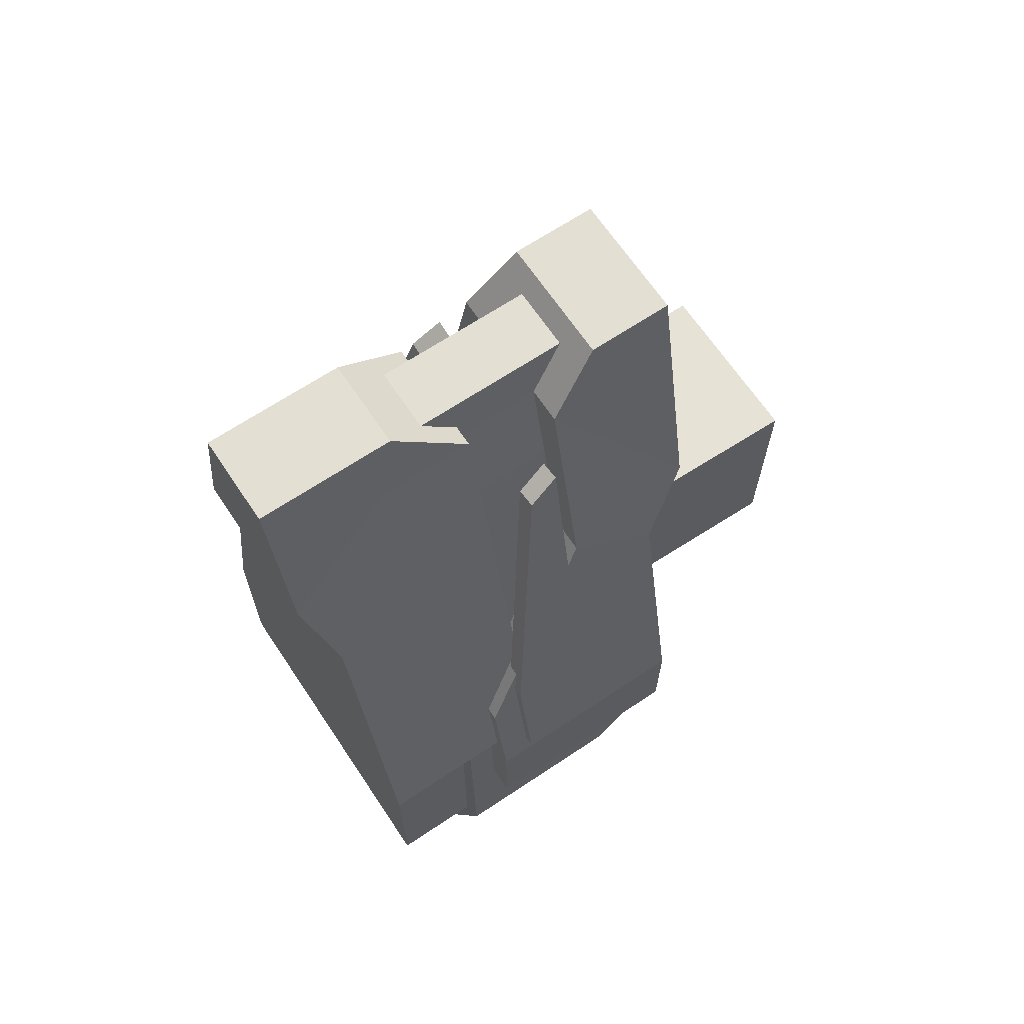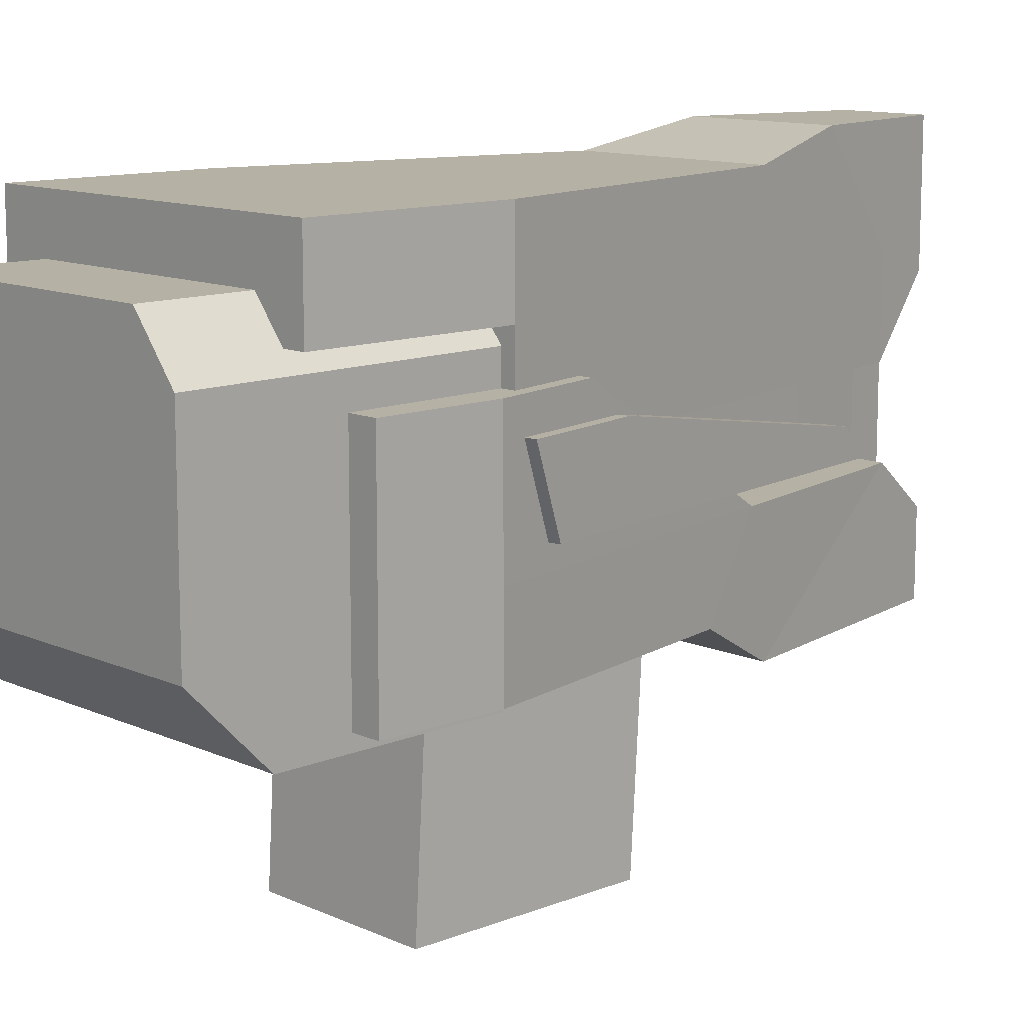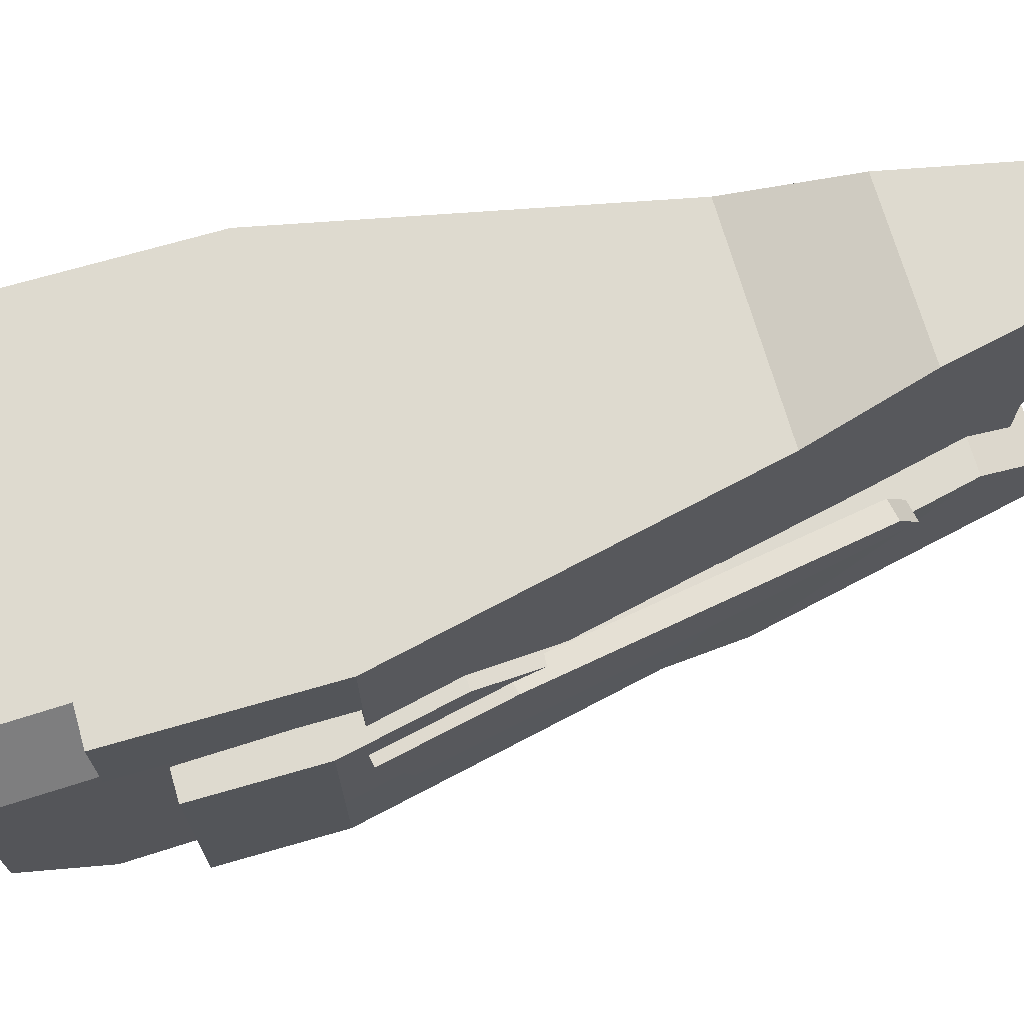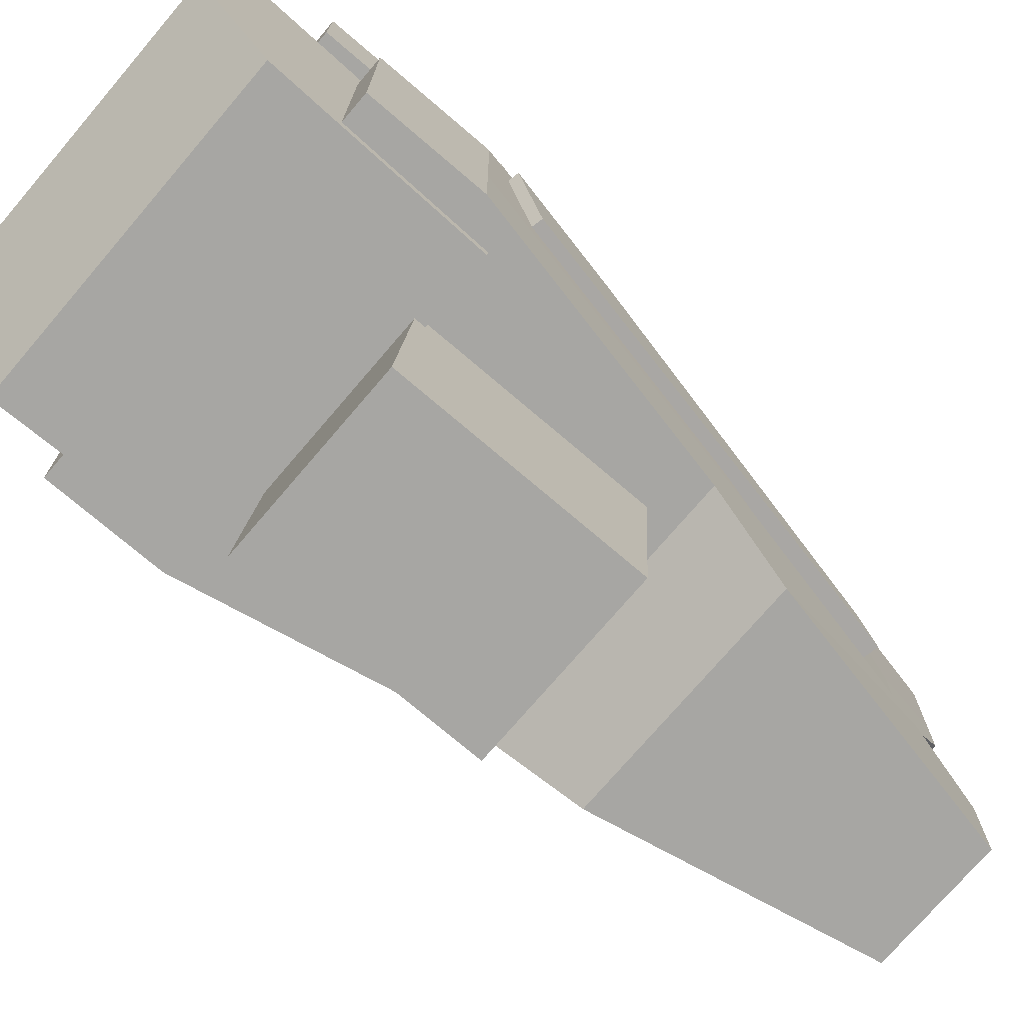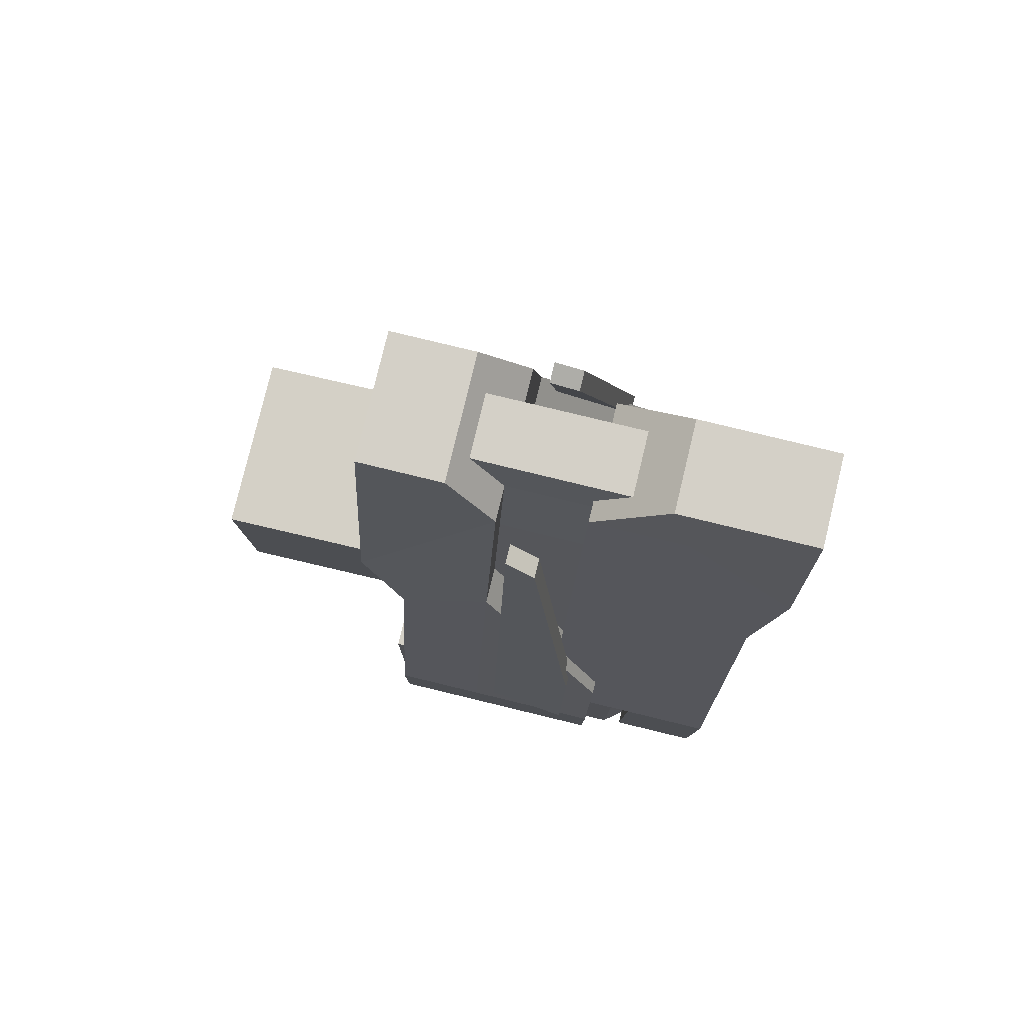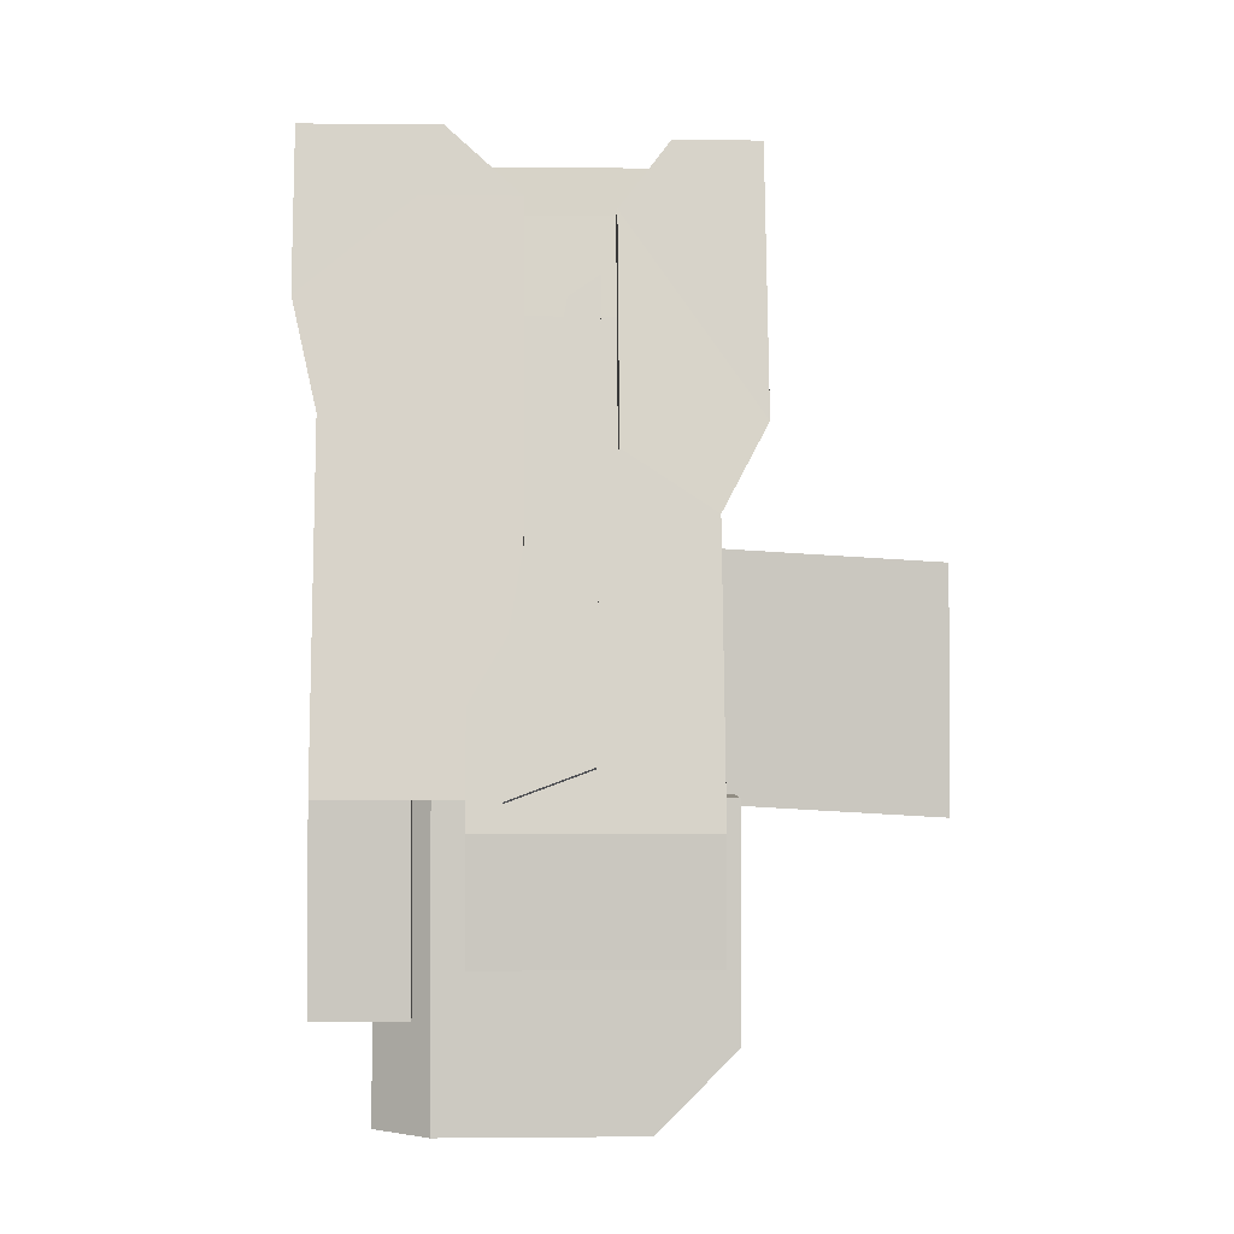
<metadata>
{"format":"obj","ext":"obj","renderer":"f3d","projection":"perspective","resolution":1024,"background":"white","views":[{"elev":66.6,"azim":-123.8,"up":"+Z"},{"elev":11.8,"azim":-133.2,"up":"+Y"},{"elev":71.0,"azim":-106.1,"up":"+Y"},{"elev":-74.2,"azim":-130.5,"up":"+Y"},{"elev":80.0,"azim":103.6,"up":"+Z"},{"elev":-1.2,"azim":-92.2,"up":"+Z"}]}
</metadata>
<code>
o Cube.004_Cube.006
v 14.33 103.2 -55.82
v 14.33 67.1 -20.71
v 14.33 67.1 -57.94
v 14.33 103.2 -18.58
v -14.33 103.2 -55.82
v -14.33 67.1 -20.71
v -14.33 67.1 -57.94
v -14.33 103.2 -18.58
v 1.608 116.2 -37.45
v 2.823 116.5 -37.45
v 3.943 117.1 -37.45
v 4.925 117.9 -37.45
v 5.731 118.9 -37.45
v 6.329 120 -37.45
v 6.698 121.2 -37.45
v 6.822 122.5 -37.45
v 6.698 123.8 -37.45
v 6.329 125 -37.45
v 5.731 126.1 -37.45
v 4.925 127.1 -37.45
v 3.943 127.9 -37.45
v 2.823 128.5 -37.45
v 1.608 128.9 -37.45
v -0 116 -37.45
v -1.608 116.2 -37.45
v -2.823 116.5 -37.45
v -3.943 117.1 -37.45
v -4.925 117.9 -37.45
v -5.731 118.9 -37.45
v -6.329 120 -37.45
v -6.698 121.2 -37.45
v -6.822 122.5 -37.45
v -6.698 123.8 -37.45
v -6.329 125 -37.45
v -5.731 126.1 -37.45
v -4.925 127.1 -37.45
v -3.943 127.9 -37.45
v -2.823 128.5 -37.45
v -1.608 128.9 -37.45
v -0 129 -37.45
v 25.87 98.68 -54.37
v -25.87 98.68 -54.37
v 28.14 129.2 -54.37
v 28.14 159 -54.37
v -28.14 129.2 -54.37
v -28.14 159 -54.37
v 7.206 163 44.52
v 7.206 141 44.52
v -7.206 163 44.52
v 12.7 163 18.19
v 9.43 129.2 33.55
v -7.206 141 44.52
v -12.7 163 18.19
v 31.12 101 -77.7
v -9.43 129.2 33.55
v 10.18 93.73 41.9
v -31.12 101 -77.7
v 21.83 101 -14.17
v 31.12 115.5 -77.7
v -10.18 93.73 41.9
v 10.18 107.4 41.9
v -21.83 101 -14.17
v -31.12 115.5 -77.7
v 20.05 115.5 -4.613
v 31.12 137.2 -77.7
v -10.18 107.4 41.9
v 27.48 137.2 -41.41
v -20.05 115.5 -4.613
v -31.12 137.2 -77.7
v 18.95 93.73 -0.5657
v -27.48 137.2 -41.41
v 12.24 115.5 31.19
v -18.95 93.73 -0.5657
v -12.24 115.5 31.19
v -25.87 142.1 -54.37
v -18.98 150.6 -54.37
v 25.87 142.1 -54.37
v 18.98 150.6 -54.37
v 20.27 150.6 -101.3
v 27.15 142.1 -101.3
v -20.27 150.6 -101.3
v 28.14 144.7 -54.37
v -27.15 142.1 -101.3
v 7.206 148.3 44.52
v -28.14 144.7 -54.37
v 9.43 144.7 33.55
v -7.206 148.3 44.52
v -9.43 144.7 33.55
v 28.14 159 -85.02
v 28.14 144.7 -85.02
v 31.12 101 -58.95
v -28.14 159 -85.02
v 31.12 115.5 -58.95
v -28.14 144.7 -85.02
v 31.12 137.2 -58.95
v -31.12 101 -58.95
v 1.431 117 15.56
v 1.608 116.2 14.66
v 2.477 117.4 15.56
v 2.823 116.5 14.66
v 3.44 117.9 15.56
v 3.943 117.1 14.66
v 4.285 118.6 15.56
v 4.925 117.9 14.66
v 4.978 119.4 15.56
v 5.731 118.9 14.66
v 5.493 120.4 15.56
v 6.329 120 14.66
v 5.811 121.4 15.56
v 6.698 121.2 14.66
v 5.918 122.5 15.56
v 6.822 122.5 14.66
v 5.811 123.6 15.56
v 6.698 123.8 14.66
v 5.493 124.6 15.56
v 6.329 125 14.66
v 4.978 125.6 15.56
v 5.731 126.1 14.66
v 4.285 126.4 15.56
v 4.925 127.1 14.66
v 3.44 127.1 15.56
v 3.943 127.9 14.66
v 2.477 127.7 15.56
v 2.823 128.5 14.66
v 1.431 128 15.56
v 1.608 128.9 14.66
v -0 116.9 15.56
v -0 116 14.66
v -31.12 115.5 -58.95
v -31.12 137.2 -58.95
v -1.431 117 15.56
v -1.608 116.2 14.66
v -2.477 117.4 15.56
v -2.823 116.5 14.66
v -3.44 117.9 15.56
v -3.943 117.1 14.66
v -4.285 118.6 15.56
v -4.925 117.9 14.66
v -4.978 119.4 15.56
v -5.731 118.9 14.66
v -5.493 120.4 15.56
v -6.329 120 14.66
v -5.811 121.4 15.56
v -6.698 121.2 14.66
v -5.918 122.5 15.56
v -6.822 122.5 14.66
v -5.811 123.6 15.56
v -6.698 123.8 14.66
v -5.493 124.6 15.56
v -6.329 125 14.66
v -4.978 125.6 15.56
v -5.731 126.1 14.66
v -4.285 126.4 15.56
v -4.925 127.1 14.66
v -3.44 127.1 15.56
v -3.943 127.9 14.66
v -2.477 127.7 15.56
v -2.823 128.5 14.66
v -0 129 14.66
v -0 128.1 15.56
v -1.431 128 15.56
v -1.608 128.9 14.66
v 26.82 98.68 -89.07
v 27.15 110.9 -101.3
v 16.44 159 0.5975
v 14 129.2 12.07
v 16.44 144.7 0.5975
v 5.113 107.5 38.7
v -26.82 98.68 -89.07
v 9.942 112.8 15.67
v 20.74 112.8 -36.35
v -27.15 110.9 -101.3
v -16.44 159 0.5975
v 6.559 112.8 31.19
v 5.113 140.5 38.7
v -14 129.2 12.07
v -16.44 144.7 0.5975
v 6.559 140.5 31.19
v 9.942 140.5 15.67
v -5.113 107.5 38.7
v -9.942 112.8 15.67
v 20.74 140.5 -36.35
v 13.35 118 20.19
v 13.98 122.9 16.76
v 27.71 119 -50.47
v 28.63 132.1 -55.24
v 16.66 118 20.87
v 17.29 122.9 17.44
v 31.03 119 -49.79
v 31.94 132.1 -54.56
v 24.75 118.8 -35.9
v 24.76 132 -36.27
v 28.06 118.8 -35.22
v 28.07 132 -35.59
v -0 67.1 -20.71
v -0 67.1 -57.94
v -0 103.2 -18.58
v -0 103.2 -55.82
v -0 98.68 -54.37
v -0 129.2 -54.37
v -0 159 -54.37
v -0 141 44.52
v -0 163 44.52
v -0 129.2 33.55
v -0 163 18.19
v -0 101 -77.7
v -0 93.73 41.9
v -0 101 -14.17
v -0 115.5 -77.7
v -0 107.4 41.9
v -0 115.5 -4.613
v -0 137.2 -77.7
v -0 137.2 -41.41
v -0 115.5 31.19
v -0 93.73 -0.5657
v -0 150.6 -54.37
v -0 150.6 -101.3
v -0 148.3 44.52
v -0 144.7 -54.37
v -0 159 -85.02
v -0 144.7 -85.02
v -0 137.2 -58.95
v -0 101 -58.95
v -0 98.68 -89.07
v -0 110.9 -101.3
v -0 159 0.5975
v -0 129.2 12.07
v -0 107.5 38.7
v -0 112.8 15.67
v -0 112.8 -36.35
v -0 112.8 31.19
v -0 140.5 38.7
v -0 140.5 15.67
v -0 140.5 -36.35
v -0 140.5 31.19
v -20.74 112.8 -36.35
v -6.559 112.8 31.19
v -5.113 140.5 38.7
v -6.559 140.5 31.19
v -9.942 140.5 15.67
v -20.74 140.5 -36.35
v -13.35 118 20.19
v -13.98 122.9 16.76
v -27.71 119 -50.47
v -28.63 132.1 -55.24
v -16.66 118 20.87
v -17.29 122.9 17.44
v -31.03 119 -49.79
v -31.94 132.1 -54.56
v -24.75 118.8 -35.9
v -24.76 132 -36.27
v -28.06 118.8 -35.22
v -28.07 132 -35.59
f 198 197 4 1
f 196 198 1 3
f 6 8 5 7
f 2 3 1 4
f 132 134 26 25
f 196 3 2 195
f 98 9 10 100
f 127 97 99 101 103 105 107 109 111 113 115 117 119 121 123 125 160
f 102 11 12 104
f 104 12 13 106
f 106 13 14 108
f 108 14 15 110
f 110 15 16 112
f 112 16 17 114
f 114 17 18 116
f 116 18 19 118
f 118 19 20 120
f 120 20 21 122
f 122 21 22 124
f 124 22 23 126
f 126 23 40 159
f 250 244 245 251
f 100 10 11 102
f 9 24 40 23 22 21 20 19 18 17 16 15 14 13 12 11 10
f 128 127 131 132
f 134 133 135 136
f 138 137 139 140
f 142 141 143 144
f 146 145 147 148
f 150 149 151 152
f 154 153 155 156
f 158 157 161 162
f 128 132 25 24
f 85 177 173 46
f 229 181 236 230
f 237 239 240 181
f 181 240 241 236
f 243 247 246 242
f 252 253 249 248
f 62 68 129 96
f 127 160 161 157 155 153 151 149 147 145 143 141 139 137 135 133 131
f 134 136 27 26
f 224 163 41 199
f 225 217 79 80 164
f 163 164 80 77 41
f 44 82 90 89
f 169 42 75 83 172
f 136 138 28 27
f 86 50 47 84
f 204 51 48 202
f 46 92 94 85
f 169 172 225 224
f 167 165 50 86
f 236 241 234 230
f 150 152 35 34
f 207 210 66 60
f 156 158 38 37
f 93 59 65 95
f 70 58 64 72
f 91 54 59 93
f 207 56 61 210
f 60 66 74 73
f 158 162 39 38
f 140 142 30 29
f 55 52 87 88
f 211 64 67 213
f 201 220 92 46
f 144 146 32 31
f 152 154 36 35
f 56 70 72 61
f 154 156 37 36
f 148 150 34 33
f 25 26 27 28 29 30 31 32 33 34 35 36 37 38 39 40 24
f 79 78 77 80
f 162 159 40 39
f 166 167 86 51
f 94 92 220 221
f 88 87 49 53
f 51 86 84 48
f 225 172 83 81 217
f 224 199 42 169
f 129 130 69 63
f 201 44 89 220
f 204 202 52 55
f 73 74 68 62
f 81 83 75 76
f 176 55 88 177
f 211 213 71 68
f 58 91 93 64
f 64 93 95 67
f 96 129 63 57
f 128 98 97 127
f 98 100 99 97
f 100 102 101 99
f 102 104 103 101
f 104 106 105 103
f 106 108 107 105
f 108 110 109 107
f 110 112 111 109
f 112 114 113 111
f 114 116 115 113
f 116 118 117 115
f 118 120 119 117
f 120 122 121 119
f 122 124 123 121
f 124 126 125 123
f 126 159 160 125
f 68 71 130 129
f 132 131 133 134
f 136 135 137 138
f 140 139 141 142
f 144 143 145 146
f 148 147 149 150
f 152 151 153 154
f 156 155 157 158
f 162 161 160 159
f 45 176 177 85
f 200 227 176 45
f 233 234 241 240
f 228 232 238 180
f 180 238 239 237
f 252 248 244 250
f 244 248 249 245
f 128 24 9 98
f 246 252 250 242
f 245 249 253 251
f 181 229 231 237
f 43 82 167 166
f 239 238 232 235
f 82 44 165 167
f 200 43 166 227
f 237 231 228 180
f 242 250 251 243
f 130 71 213 222
f 229 230 171 170
f 81 76 216 217
f 68 74 214 211
f 233 179 182 234
f 63 69 212 209
f 174 170 179 178
f 228 168 175 232
f 96 223 208 62
f 170 171 182 179
f 74 66 210 214
f 168 174 178 175
f 57 63 209 206
f 62 208 215 73
f 191 192 186 185
f 193 189 190 194
f 184 183 187 188
f 193 191 185 189
f 185 186 190 189
f 192 184 188 194
f 186 192 194 190
f 187 183 191 193
f 187 193 194 188
f 183 184 192 191
f 73 215 207 60
f 179 233 235 178
f 178 235 232 175
f 171 230 234 182
f 85 94 221 219
f 170 174 231 229
f 174 168 228 231
f 69 130 222 212
f 163 224 225 164
f 90 221 220 89
f 82 219 221 90
f 251 253 247 243
f 79 217 216 78
f 95 222 213 67
f 65 212 222 95
f 146 148 33 32
f 64 211 214 72
f 72 214 210 61
f 59 209 212 65
f 91 58 208 223
f 58 70 215 208
f 70 56 207 215
f 142 144 31 30
f 54 206 209 59
f 54 91 223 206
f 165 226 205 50
f 51 204 227 166
f 84 47 203 218
f 50 205 203 47
f 138 140 29 28
f 48 84 218 202
f 177 88 53 173
f 44 201 226 165
f 43 200 219 82
f 240 239 235 233
f 246 247 253 252
f 41 77 78 216 199
f 196 195 6 7
f 198 5 8 197
f 4 197 195 2
f 196 7 5 198
f 57 206 223 96
f 173 53 205 226
f 55 176 227 204
f 87 218 203 49
f 53 49 203 205
f 52 202 218 87
f 46 173 226 201
f 45 85 219 200
f 42 199 216 76 75
f 8 6 195 197

</code>
